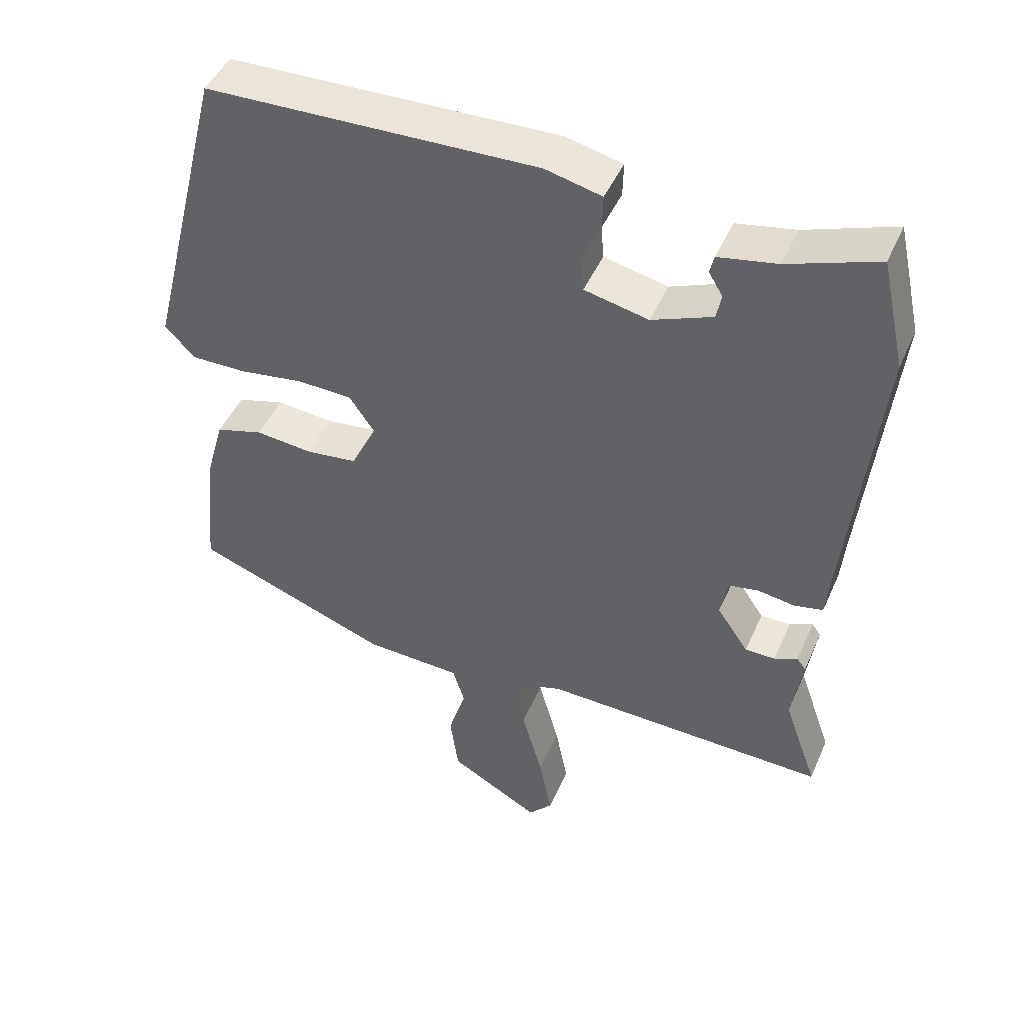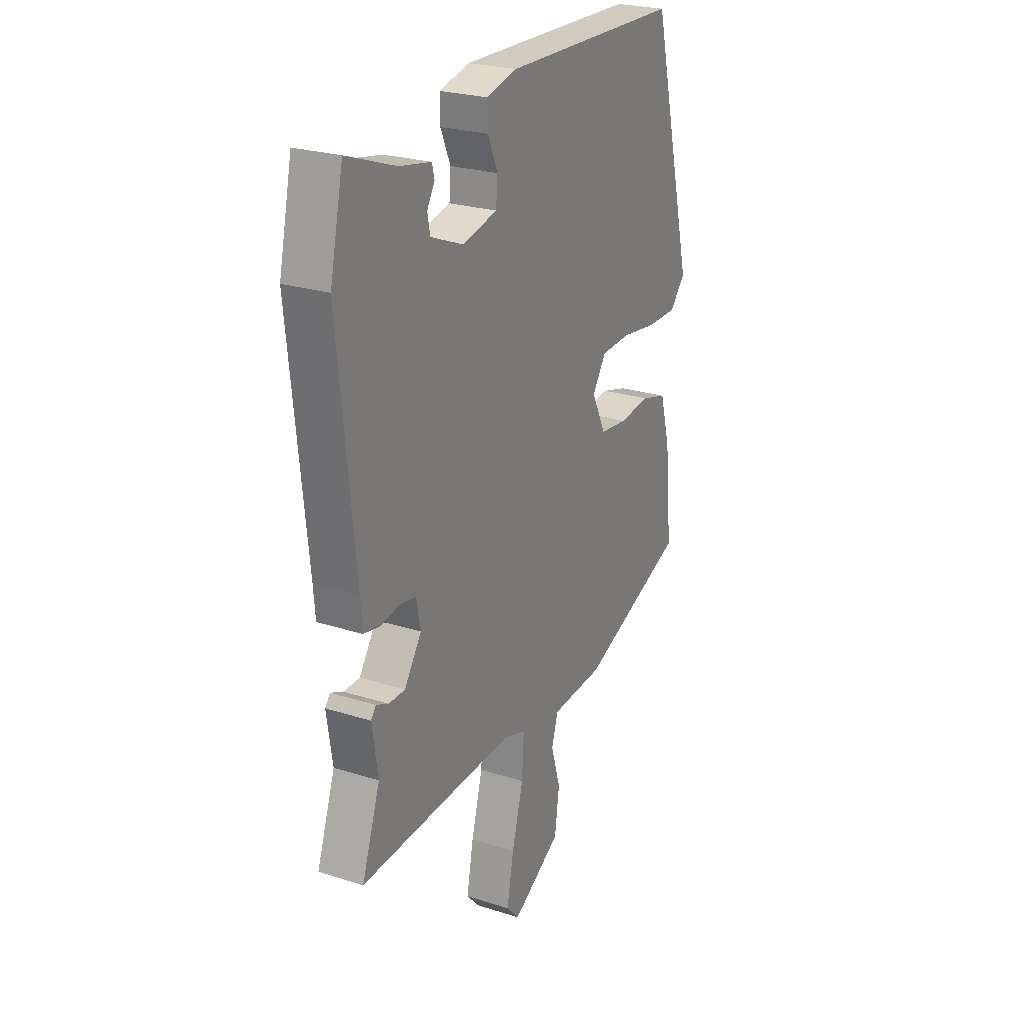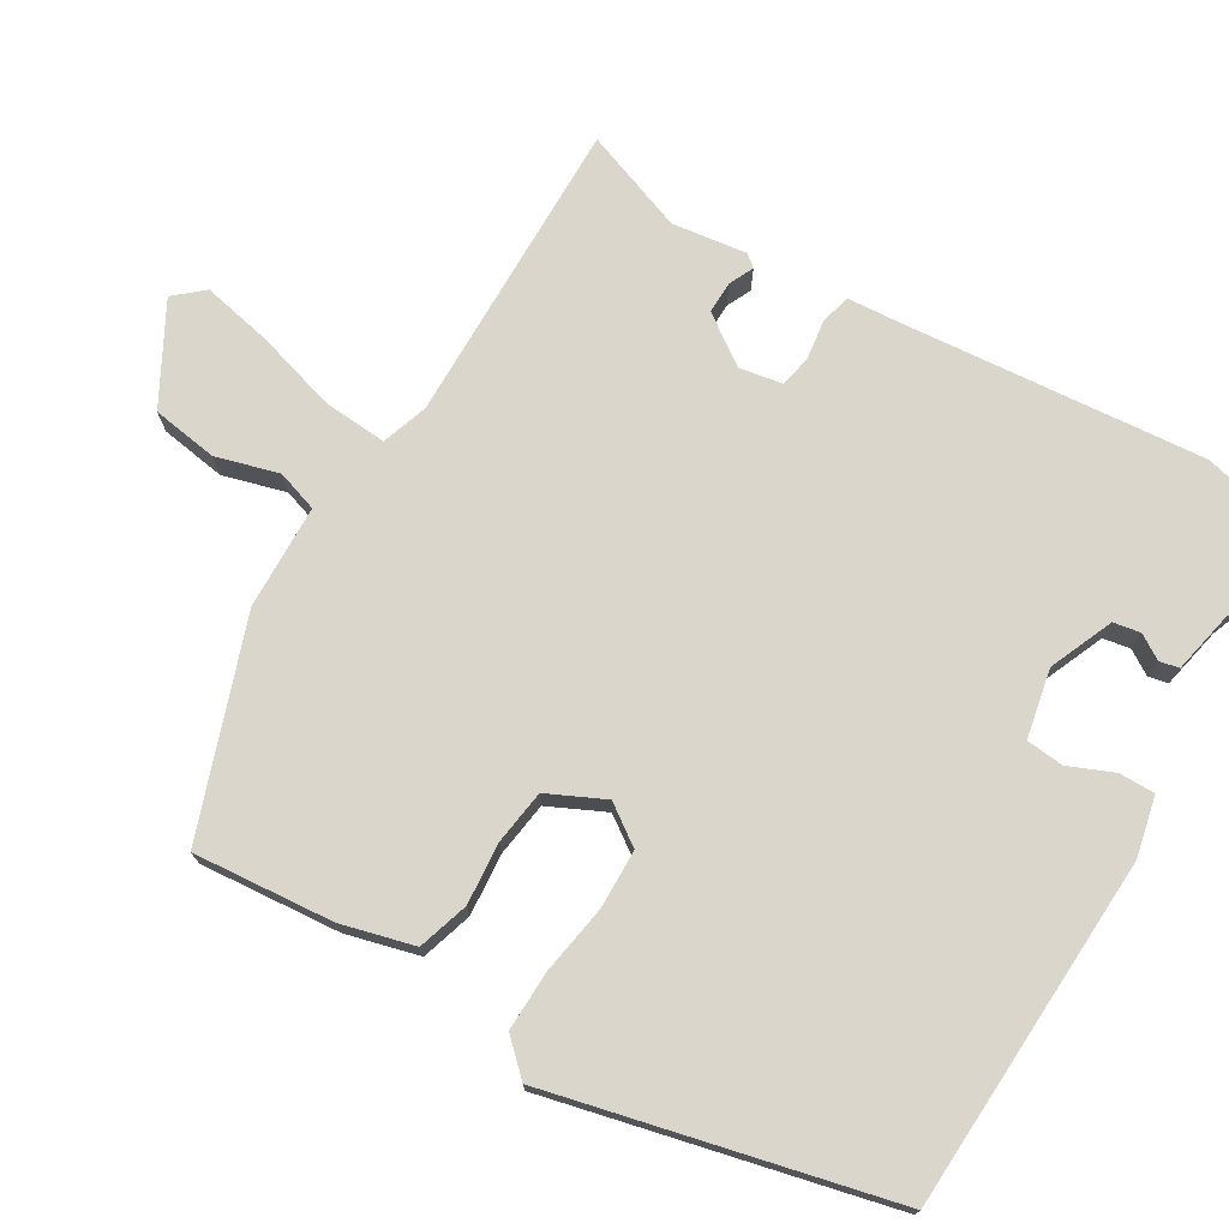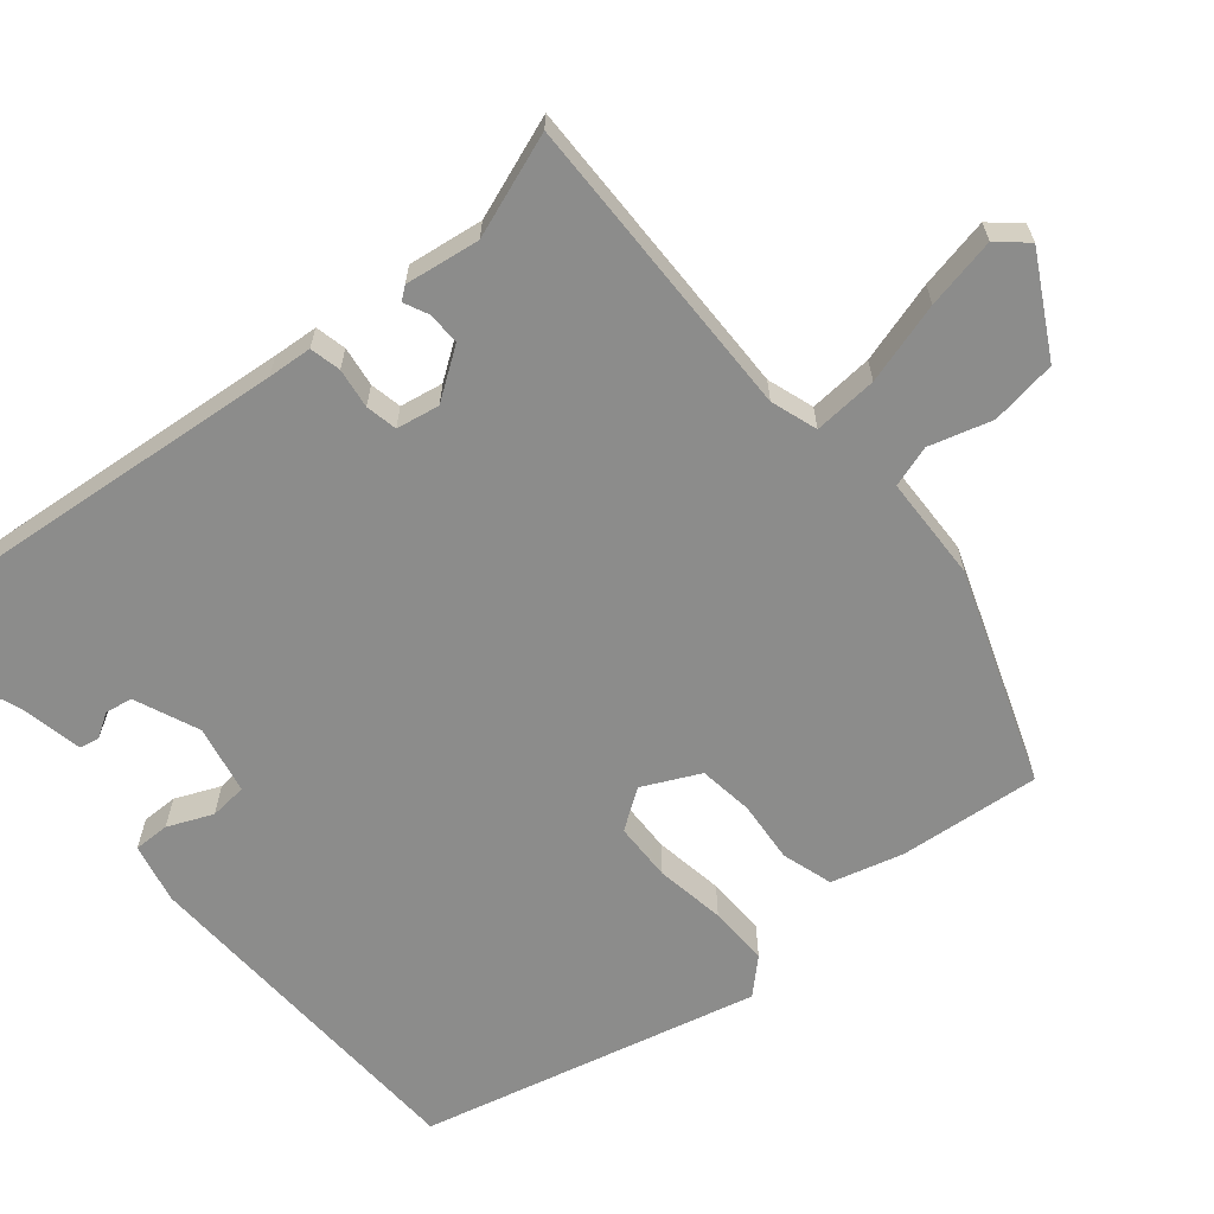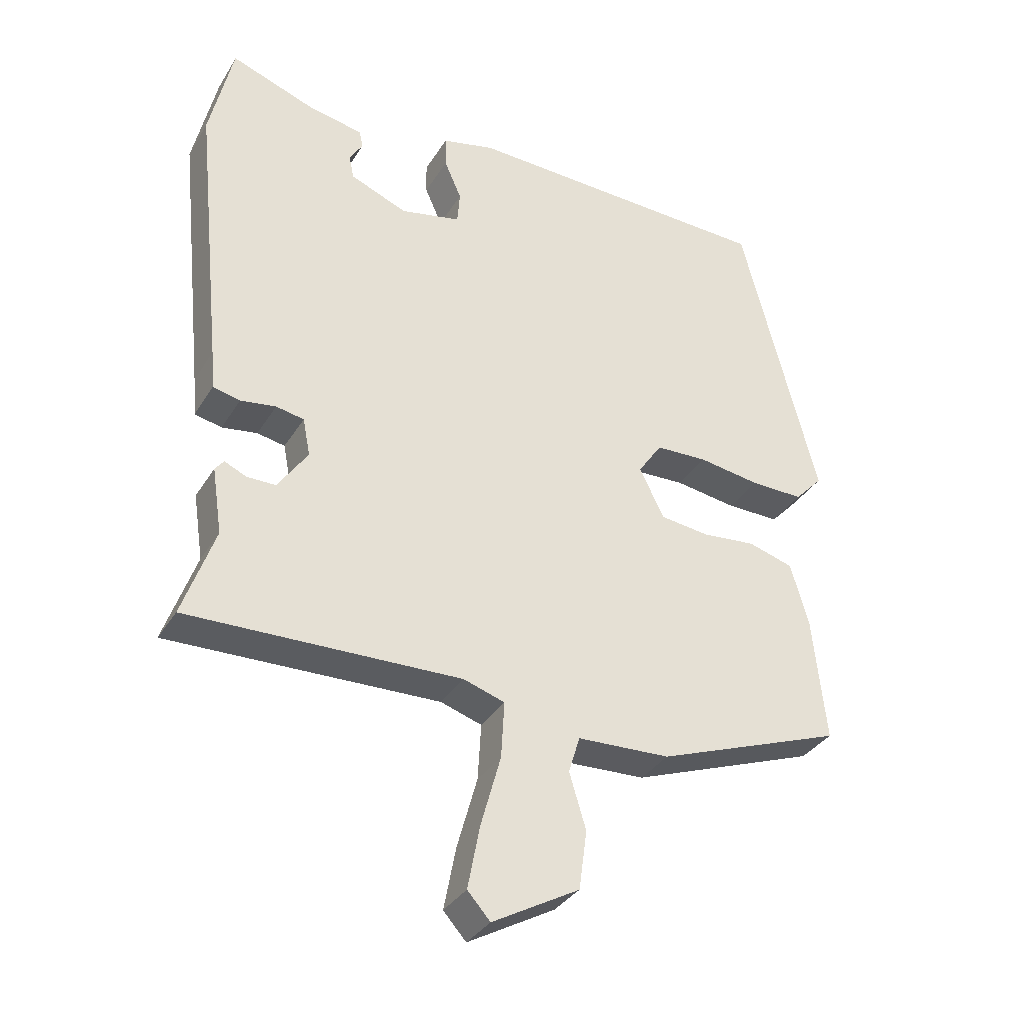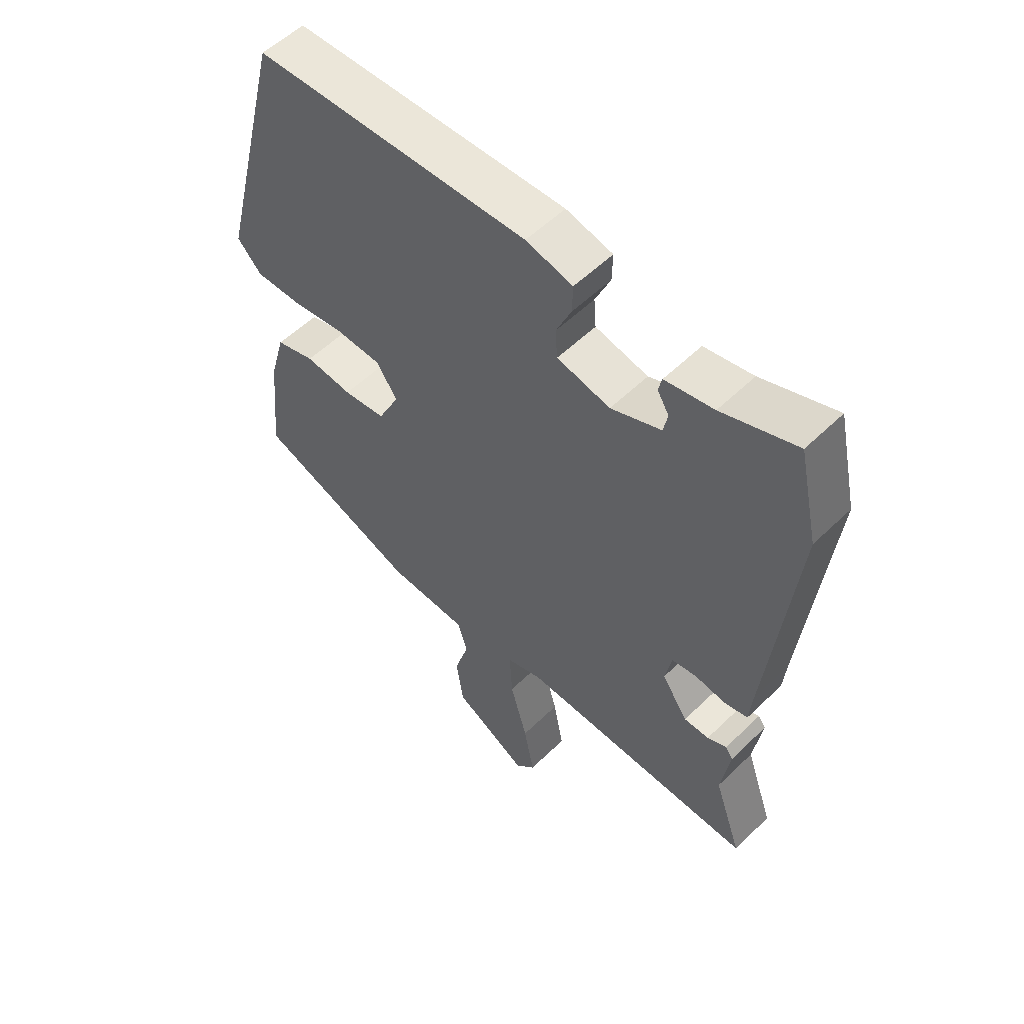
<metadata>
{"format":"obj","ext":"obj","renderer":"f3d","projection":"perspective","resolution":1024,"background":"white","views":[{"elev":46.5,"azim":23.0,"up":"+Z"},{"elev":25.0,"azim":117.3,"up":"+Z"},{"elev":73.9,"azim":-58.3,"up":"+Y"},{"elev":-64.1,"azim":130.3,"up":"+Y"},{"elev":-34.5,"azim":152.7,"up":"+Z"},{"elev":55.5,"azim":44.5,"up":"+Z"}]}
</metadata>
<code>
v 0.497 0.07 0.513
v 0.532 0.07 0.357
v 0.489 0.07 -0.057
v 0.484 0.07 -0.116
v 0.443 0.07 -0.125
v 0.39 0.07 -0.117
v 0.348 0.07 -0.125
v 0.337 0.07 -0.182
v 0.382 0.07 -0.248
v 0.425 0.07 -0.248
v 0.458 0.07 -0.233
v 0.471 0.07 -0.25
v 0.456 0.07 -0.349
v 0.504 0.07 -0.486
v 0.095 0.07 -0.475
v 0.033 0.07 -0.495
v 0.038 0.07 -0.58
v 0.068 0.07 -0.688
v 0.086 0.07 -0.782
v 0.052 0.07 -0.82
v -0.078 0.07 -0.747
v -0.09 0.07 -0.659
v -0.065 0.07 -0.576
v -0.082 0.07 -0.521
v -0.221 0.07 -0.515
v -0.502 0.07 -0.411
v -0.483 0.07 -0.224
v -0.456 0.07 -0.128
v -0.388 0.07 -0.108
v -0.306 0.07 -0.116
v -0.233 0.07 -0.107
v -0.196 0.07 -0.032
v -0.232 0.07 0.021
v -0.31 0.07 0.024
v -0.403 0.07 0.01
v -0.483 0.07 0.009
v -0.525 0.07 0.054
v -0.411 0.07 0.503
v 0.06 0.07 0.517
v 0.14 0.07 0.498
v 0.139 0.07 0.45
v 0.113 0.07 0.391
v 0.117 0.07 0.341
v 0.208 0.07 0.321
v 0.294 0.07 0.356
v 0.301 0.07 0.392
v 0.281 0.07 0.425
v 0.287 0.07 0.451
v 0.37 0.07 0.467
v 0.497 0 0.513
v 0.532 0 0.357
v 0.489 0 -0.057
v 0.484 0 -0.116
v 0.443 0 -0.125
v 0.39 0 -0.117
v 0.348 0 -0.125
v 0.337 0 -0.182
v 0.382 0 -0.248
v 0.425 0 -0.248
v 0.458 0 -0.233
v 0.471 0 -0.25
v 0.456 0 -0.349
v 0.504 0 -0.486
v 0.095 0 -0.475
v 0.033 0 -0.495
v 0.038 0 -0.58
v 0.068 0 -0.688
v 0.086 0 -0.782
v 0.052 0 -0.82
v -0.078 0 -0.747
v -0.09 0 -0.659
v -0.065 0 -0.576
v -0.082 0 -0.521
v -0.221 0 -0.515
v -0.502 0 -0.411
v -0.483 0 -0.224
v -0.456 0 -0.128
v -0.388 0 -0.108
v -0.306 0 -0.116
v -0.233 0 -0.107
v -0.196 0 -0.032
v -0.232 0 0.021
v -0.31 0 0.024
v -0.403 0 0.01
v -0.483 0 0.009
v -0.525 0 0.054
v -0.411 0 0.503
v 0.06 0 0.517
v 0.14 0 0.498
v 0.139 0 0.45
v 0.113 0 0.391
v 0.117 0 0.341
v 0.208 0 0.321
v 0.294 0 0.356
v 0.301 0 0.392
v 0.281 0 0.425
v 0.287 0 0.451
v 0.37 0 0.467
f 46 47 48 49
f 45 46 49 1
f 39 40 41 42
f 39 42 43
f 38 39 43
f 37 38 43
f 34 35 36 37
f 33 34 37 43
f 32 33 43 44
f 27 28 29 30
f 27 30 31
f 24 25 26 27
f 24 27 31
f 20 21 22 23
f 20 23 24
f 17 18 19 20
f 16 17 20 24
f 15 16 24 31
f 13 14 15 31
f 10 11 12 13
f 9 10 13
f 3 4 5 6
f 3 6 7
f 45 1 2 3
f 45 3 7
f 44 45 7 8
f 32 44 8
f 9 13 31 32
f 8 9 32
f 98 97 96 95
f 50 98 95 94
f 91 90 89 88
f 92 91 88
f 92 88 87
f 92 87 86
f 86 85 84 83
f 92 86 83 82
f 93 92 82 81
f 79 78 77 76
f 80 79 76
f 76 75 74 73
f 80 76 73
f 72 71 70 69
f 73 72 69
f 69 68 67 66
f 73 69 66 65
f 80 73 65 64
f 80 64 63 62
f 62 61 60 59
f 62 59 58
f 55 54 53 52
f 56 55 52
f 52 51 50 94
f 56 52 94
f 57 56 94 93
f 57 93 81
f 81 80 62 58
f 81 58 57
f 1 50 51 2
f 2 51 52 3
f 3 52 53 4
f 4 53 54 5
f 5 54 55 6
f 6 55 56 7
f 7 56 57 8
f 8 57 58 9
f 9 58 59 10
f 10 59 60 11
f 11 60 61 12
f 12 61 62 13
f 13 62 63 14
f 14 63 64 15
f 15 64 65 16
f 16 65 66 17
f 17 66 67 18
f 18 67 68 19
f 19 68 69 20
f 20 69 70 21
f 21 70 71 22
f 22 71 72 23
f 23 72 73 24
f 24 73 74 25
f 25 74 75 26
f 26 75 76 27
f 27 76 77 28
f 28 77 78 29
f 29 78 79 30
f 30 79 80 31
f 31 80 81 32
f 32 81 82 33
f 33 82 83 34
f 34 83 84 35
f 35 84 85 36
f 36 85 86 37
f 37 86 87 38
f 38 87 88 39
f 39 88 89 40
f 40 89 90 41
f 41 90 91 42
f 42 91 92 43
f 43 92 93 44
f 44 93 94 45
f 45 94 95 46
f 46 95 96 47
f 47 96 97 48
f 48 97 98 49
f 49 98 50 1

</code>
